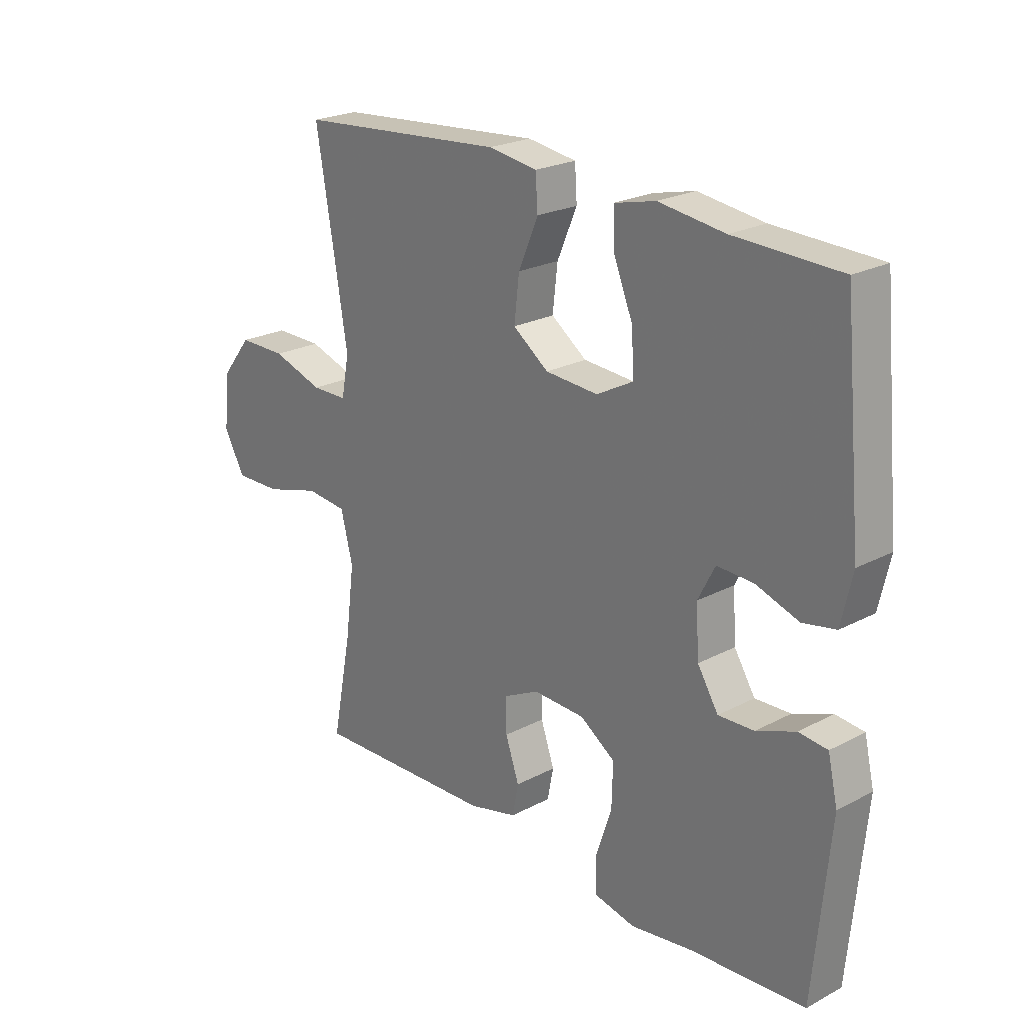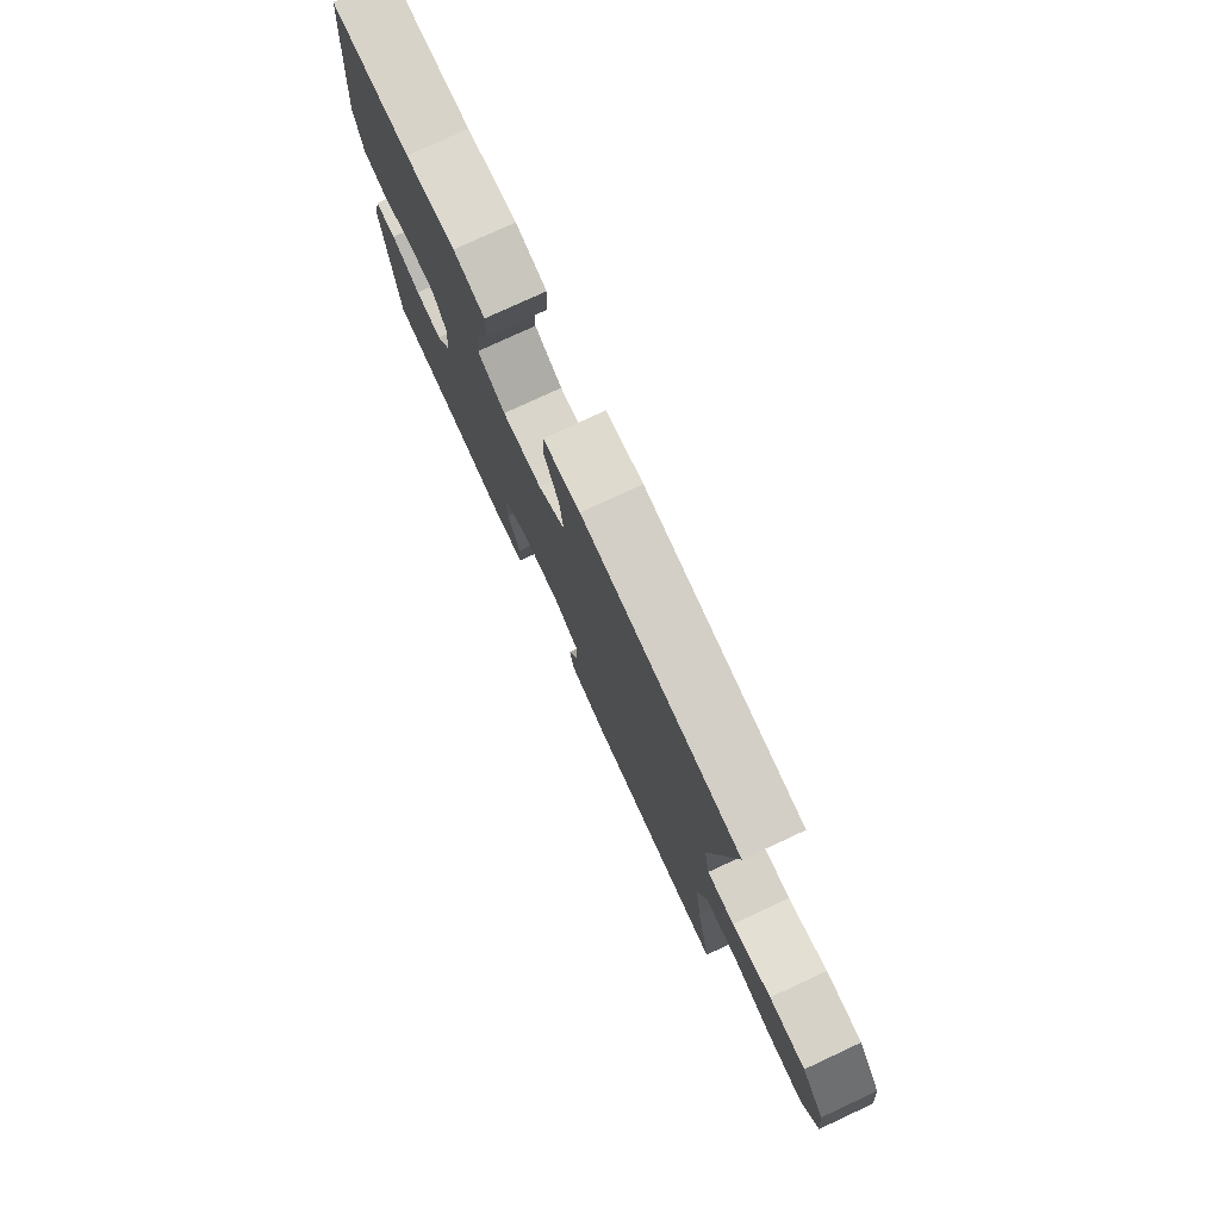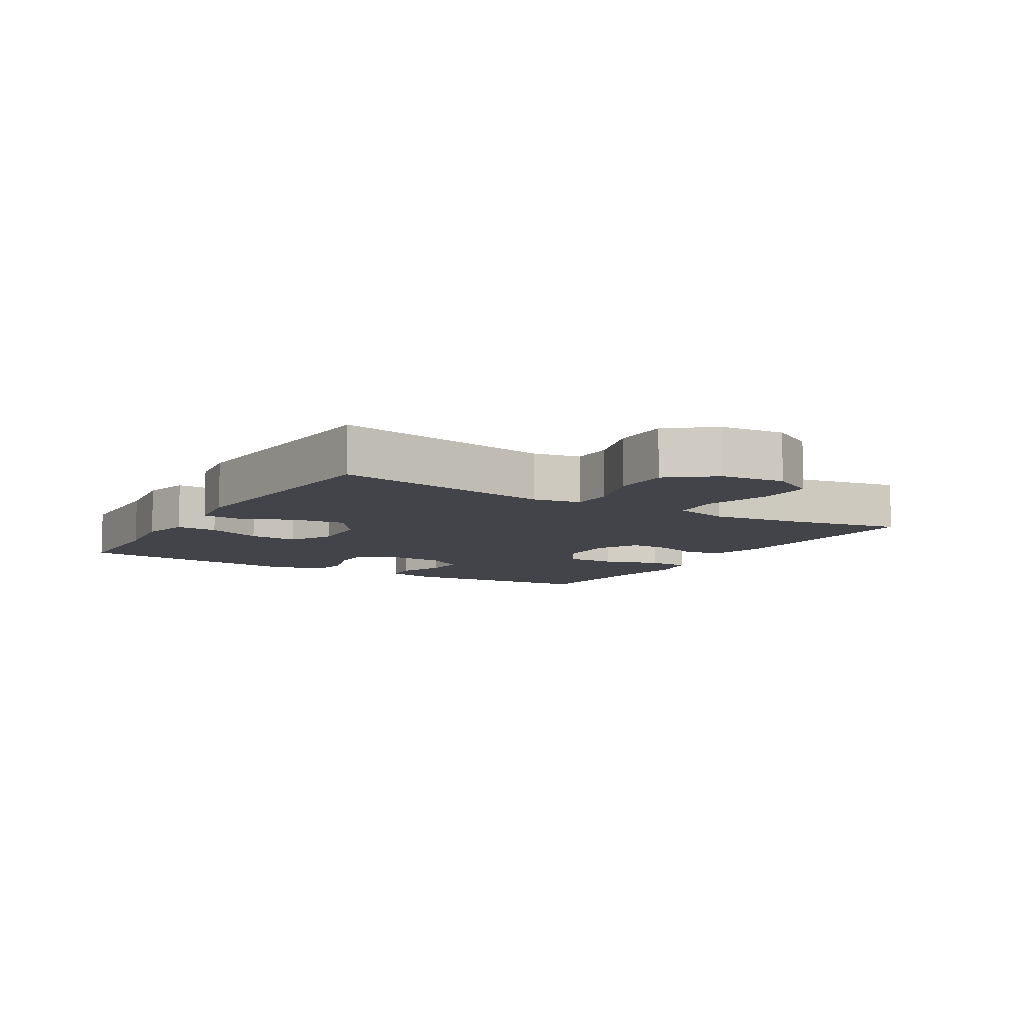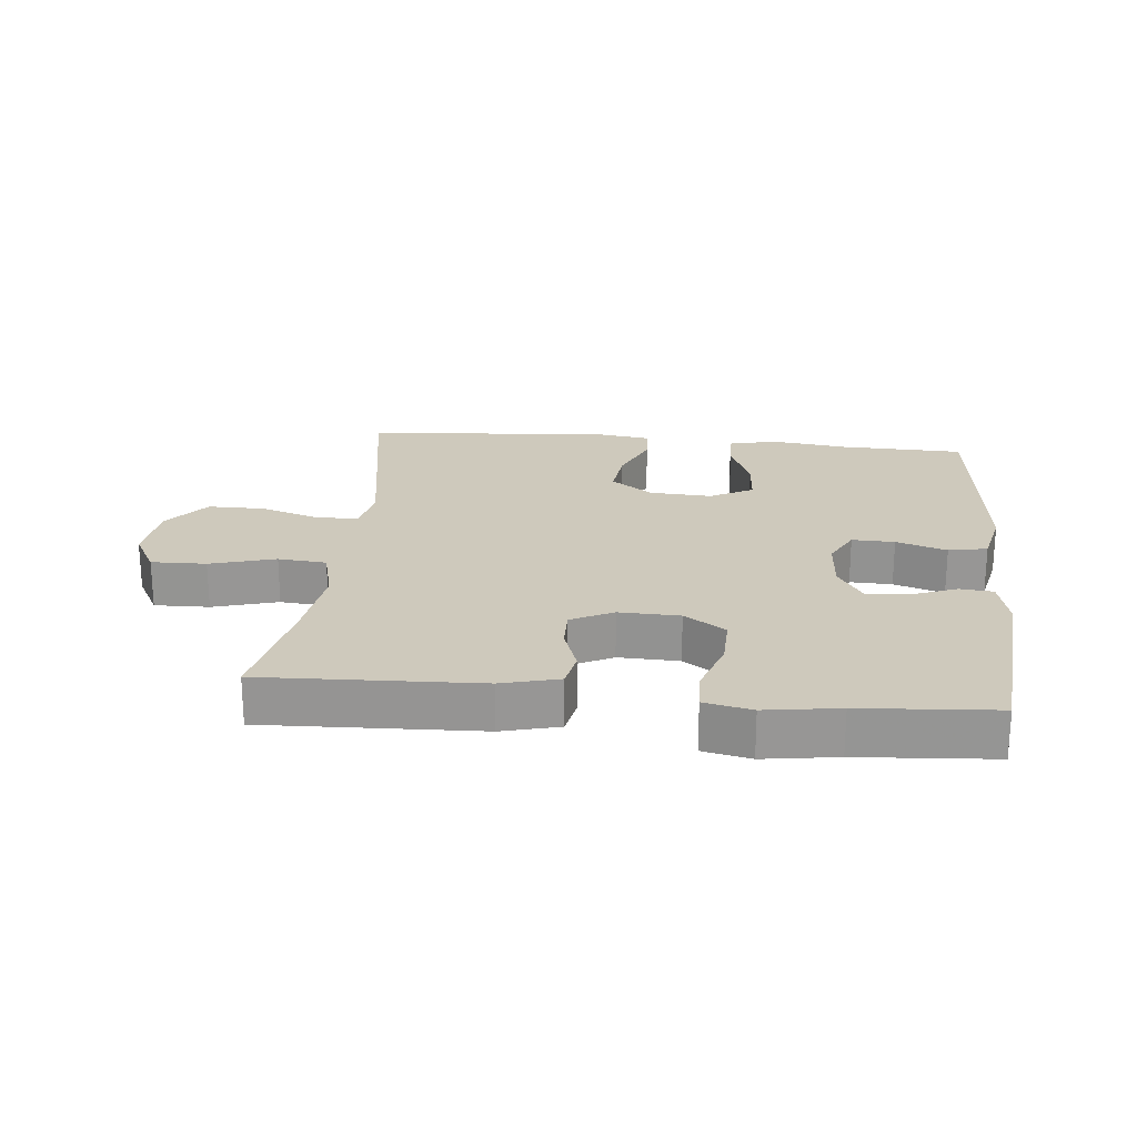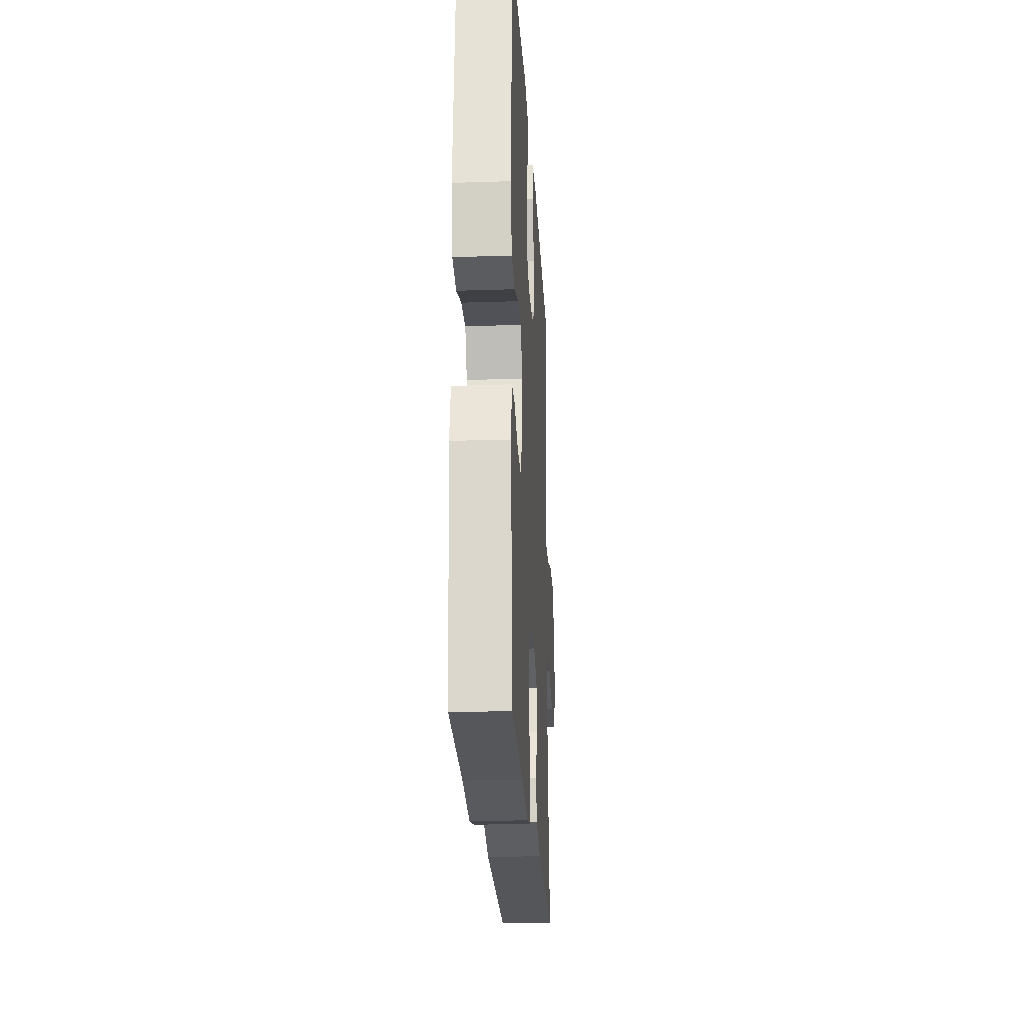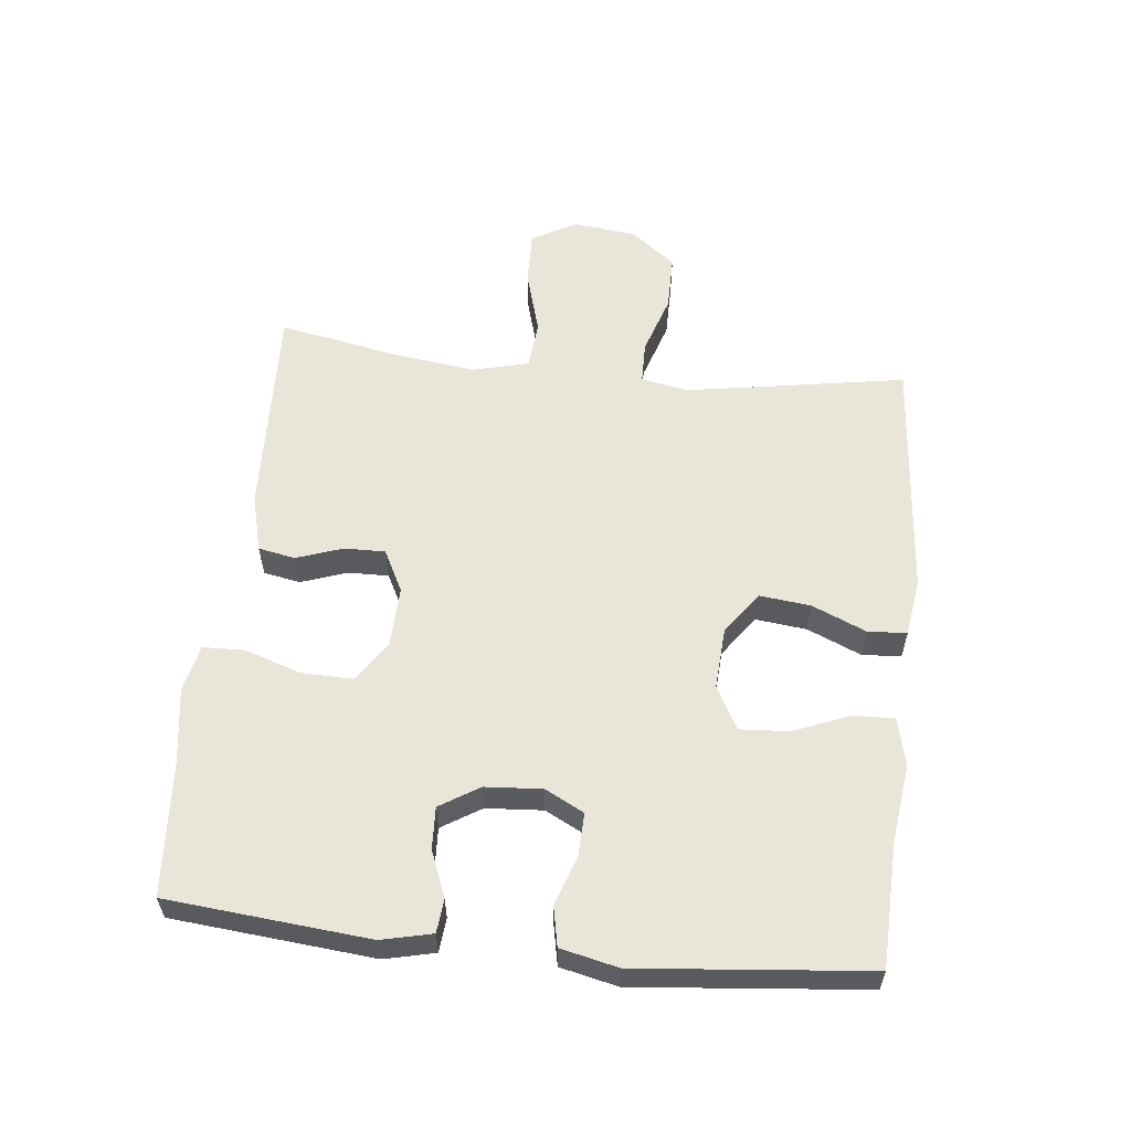
<metadata>
{"format":"obj","ext":"obj","renderer":"f3d","projection":"perspective","resolution":1024,"background":"white","views":[{"elev":23.2,"azim":-131.8,"up":"+Z"},{"elev":77.5,"azim":65.1,"up":"+Z"},{"elev":-8.5,"azim":58.7,"up":"+Y"},{"elev":22.4,"azim":-174.3,"up":"+Y"},{"elev":-23.2,"azim":-86.8,"up":"+Z"},{"elev":58.0,"azim":-83.9,"up":"+Y"}]}
</metadata>
<code>
v 0.5 0.07 0.5
v 0.462 0.07 0.275
v 0.443 0.07 0.159
v 0.457 0.07 0.086
v 0.522 0.07 0.085
v 0.615 0.07 0.115
v 0.702 0.07 0.115
v 0.757 0.07 0.046
v 0.768 0.07 -0.053
v 0.73 0.07 -0.122
v 0.645 0.07 -0.12
v 0.544 0.07 -0.091
v 0.469 0.07 -0.098
v 0.447 0.07 -0.185
v 0.464 0.07 -0.315
v 0.5 0.07 -0.5
v 0.165 0.07 -0.487
v 0.076 0.07 -0.464
v 0.065 0.07 -0.407
v 0.09 0.07 -0.335
v 0.091 0.07 -0.272
v 0.026 0.07 -0.239
v -0.068 0.07 -0.242
v -0.132 0.07 -0.285
v -0.13 0.07 -0.364
v -0.101 0.07 -0.452
v -0.103 0.07 -0.516
v -0.177 0.07 -0.532
v -0.291 0.07 -0.515
v -0.5 0.07 -0.5
v -0.529 0.07 -0.189
v -0.511 0.07 -0.111
v -0.459 0.07 -0.106
v -0.388 0.07 -0.134
v -0.323 0.07 -0.137
v -0.285 0.07 -0.076
v -0.279 0.07 0.012
v -0.31 0.07 0.072
v -0.376 0.07 0.07
v -0.454 0.07 0.044
v -0.514 0.07 0.056
v -0.534 0.07 0.145
v -0.5 0.07 0.5
v -0.308 0.07 0.506
v -0.188 0.07 0.522
v -0.113 0.07 0.504
v -0.115 0.07 0.44
v -0.15 0.07 0.354
v -0.155 0.07 0.278
v -0.088 0.07 0.242
v 0.008 0.07 0.248
v 0.073 0.07 0.295
v 0.064 0.07 0.374
v 0.028 0.07 0.458
v 0.032 0.07 0.518
v 0.121 0.07 0.531
v 0.5 0 0.5
v 0.462 0 0.275
v 0.443 0 0.159
v 0.457 0 0.086
v 0.522 0 0.085
v 0.615 0 0.115
v 0.702 0 0.115
v 0.757 0 0.046
v 0.768 0 -0.053
v 0.73 0 -0.122
v 0.645 0 -0.12
v 0.544 0 -0.091
v 0.469 0 -0.098
v 0.447 0 -0.185
v 0.464 0 -0.315
v 0.5 0 -0.5
v 0.165 0 -0.487
v 0.076 0 -0.464
v 0.065 0 -0.407
v 0.09 0 -0.335
v 0.091 0 -0.272
v 0.026 0 -0.239
v -0.068 0 -0.242
v -0.132 0 -0.285
v -0.13 0 -0.364
v -0.101 0 -0.452
v -0.103 0 -0.516
v -0.177 0 -0.532
v -0.291 0 -0.515
v -0.5 0 -0.5
v -0.529 0 -0.189
v -0.511 0 -0.111
v -0.459 0 -0.106
v -0.388 0 -0.134
v -0.323 0 -0.137
v -0.285 0 -0.076
v -0.279 0 0.012
v -0.31 0 0.072
v -0.376 0 0.07
v -0.454 0 0.044
v -0.514 0 0.056
v -0.534 0 0.145
v -0.5 0 0.5
v -0.308 0 0.506
v -0.188 0 0.522
v -0.113 0 0.504
v -0.115 0 0.44
v -0.15 0 0.354
v -0.155 0 0.278
v -0.088 0 0.242
v 0.008 0 0.248
v 0.073 0 0.295
v 0.064 0 0.374
v 0.028 0 0.458
v 0.032 0 0.518
v 0.121 0 0.531
f 56 1 2
f 55 56 2
f 54 55 2
f 53 54 2
f 52 53 2 3
f 51 52 3 4
f 50 51 4
f 46 47 48
f 45 46 48
f 44 45 48
f 44 48 49
f 43 44 49
f 42 43 49
f 41 42 49
f 40 41 49
f 39 40 49
f 38 39 49 50
f 32 33 34
f 31 32 34
f 30 31 34
f 29 30 34
f 29 34 35
f 28 29 35
f 27 28 35
f 26 27 35
f 25 26 35
f 24 25 35 36
f 18 19 20
f 17 18 20
f 16 17 20
f 15 16 20
f 14 15 20 21
f 13 14 21 22
f 10 11 12
f 9 10 12
f 8 9 12
f 7 8 12
f 6 7 12
f 5 6 12
f 4 5 12 13
f 13 22 23
f 4 13 23
f 50 4 23
f 38 50 23
f 37 38 23
f 23 24 36 37
f 58 57 112
f 58 112 111
f 58 111 110
f 58 110 109
f 59 58 109 108
f 60 59 108 107
f 60 107 106
f 104 103 102
f 104 102 101
f 104 101 100
f 105 104 100
f 105 100 99
f 105 99 98
f 105 98 97
f 105 97 96
f 105 96 95
f 106 105 95 94
f 90 89 88
f 90 88 87
f 90 87 86
f 90 86 85
f 91 90 85
f 91 85 84
f 91 84 83
f 91 83 82
f 91 82 81
f 92 91 81 80
f 76 75 74
f 76 74 73
f 76 73 72
f 76 72 71
f 77 76 71 70
f 78 77 70 69
f 68 67 66
f 68 66 65
f 68 65 64
f 68 64 63
f 68 63 62
f 68 62 61
f 69 68 61 60
f 79 78 69
f 79 69 60
f 79 60 106
f 79 106 94
f 79 94 93
f 93 92 80 79
f 1 57 58 2
f 2 58 59 3
f 3 59 60 4
f 4 60 61 5
f 5 61 62 6
f 6 62 63 7
f 7 63 64 8
f 8 64 65 9
f 9 65 66 10
f 10 66 67 11
f 11 67 68 12
f 12 68 69 13
f 13 69 70 14
f 14 70 71 15
f 15 71 72 16
f 16 72 73 17
f 17 73 74 18
f 18 74 75 19
f 19 75 76 20
f 20 76 77 21
f 21 77 78 22
f 22 78 79 23
f 23 79 80 24
f 24 80 81 25
f 25 81 82 26
f 26 82 83 27
f 27 83 84 28
f 28 84 85 29
f 29 85 86 30
f 30 86 87 31
f 31 87 88 32
f 32 88 89 33
f 33 89 90 34
f 34 90 91 35
f 35 91 92 36
f 36 92 93 37
f 37 93 94 38
f 38 94 95 39
f 39 95 96 40
f 40 96 97 41
f 41 97 98 42
f 42 98 99 43
f 43 99 100 44
f 44 100 101 45
f 45 101 102 46
f 46 102 103 47
f 47 103 104 48
f 48 104 105 49
f 49 105 106 50
f 50 106 107 51
f 51 107 108 52
f 52 108 109 53
f 53 109 110 54
f 54 110 111 55
f 55 111 112 56
f 56 112 57 1

</code>
